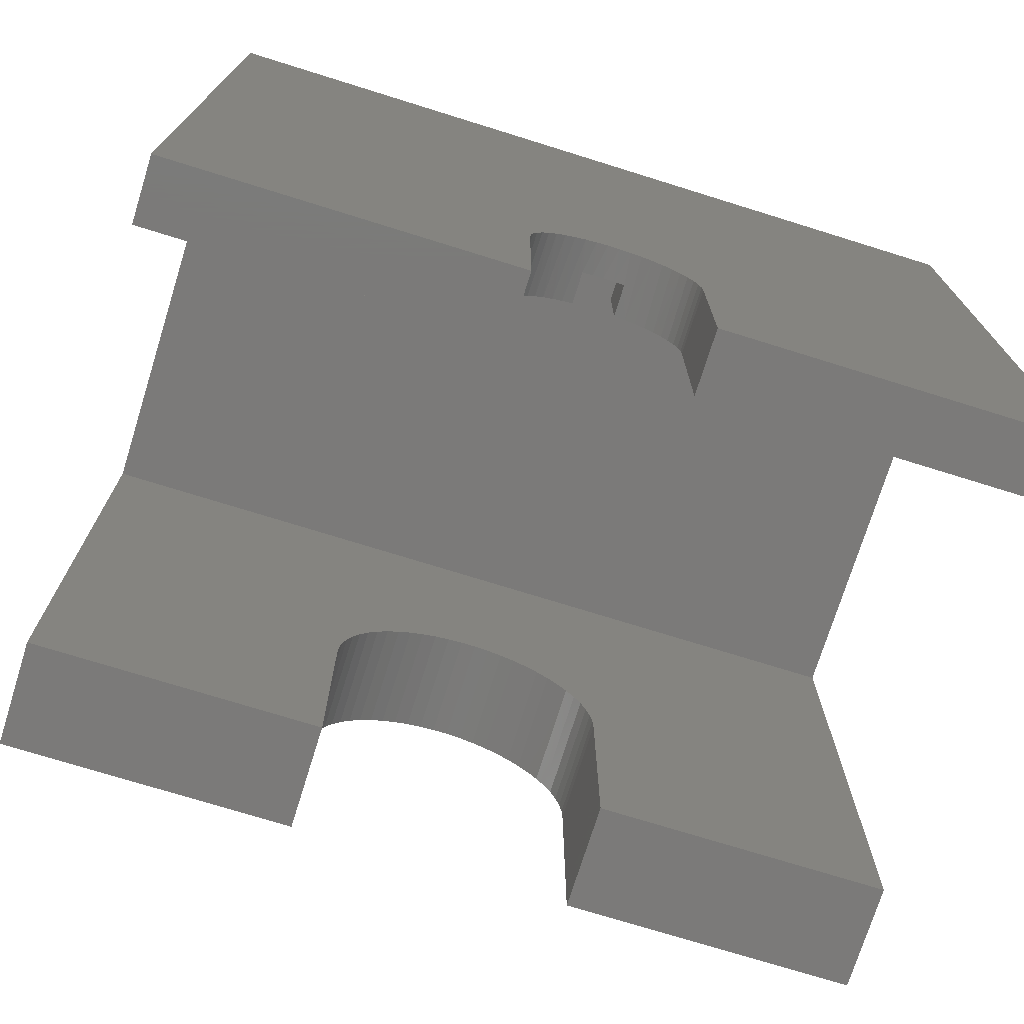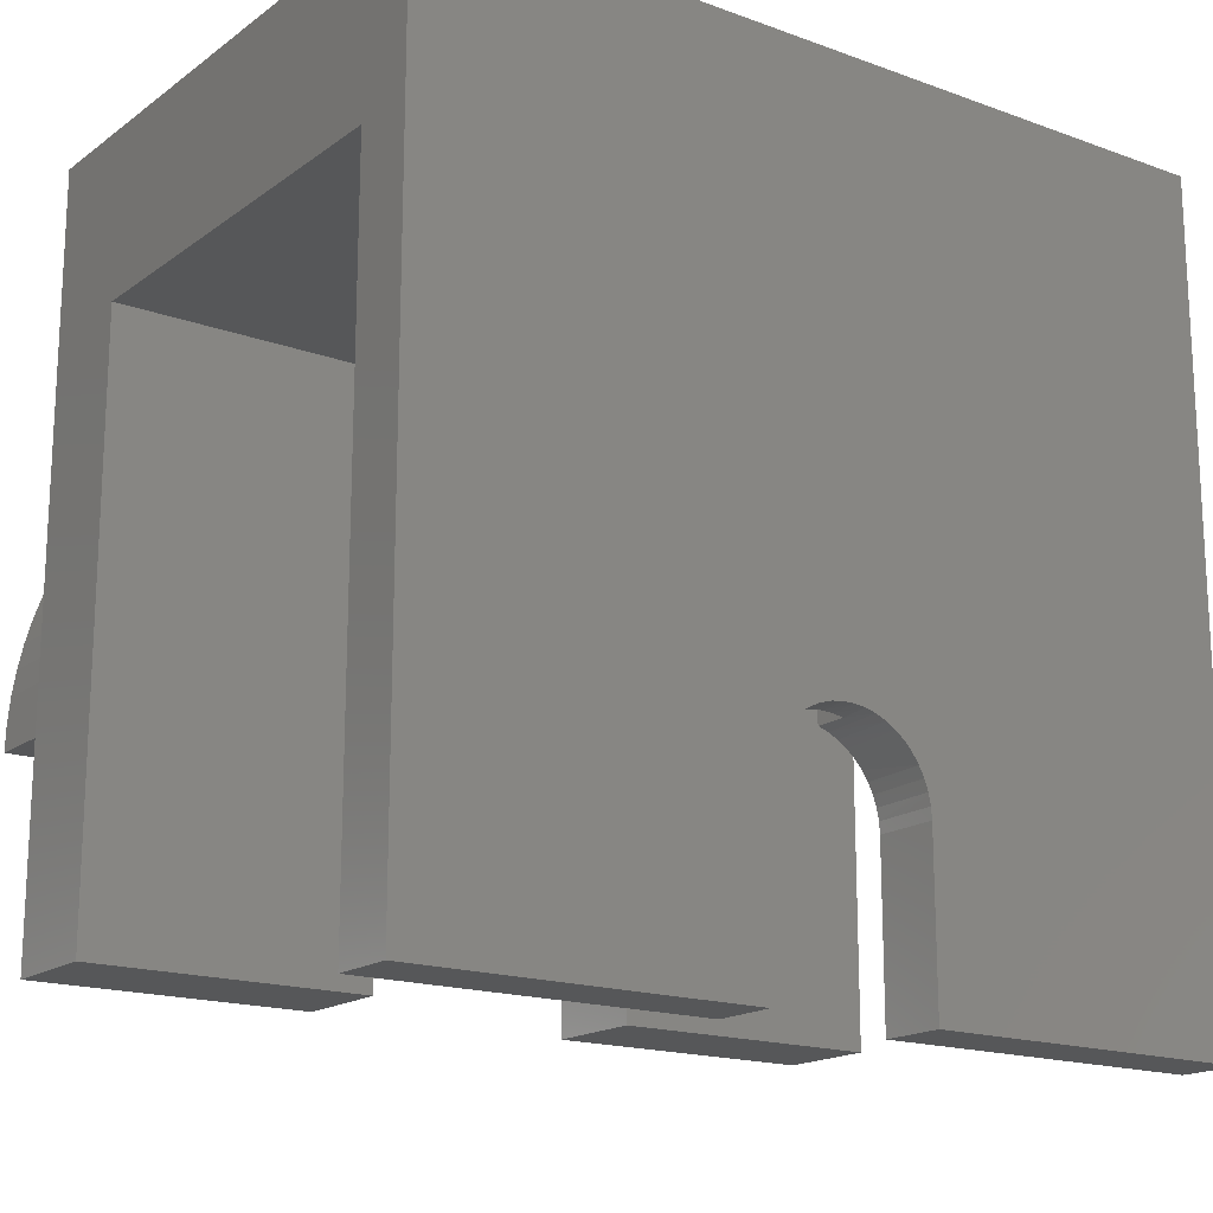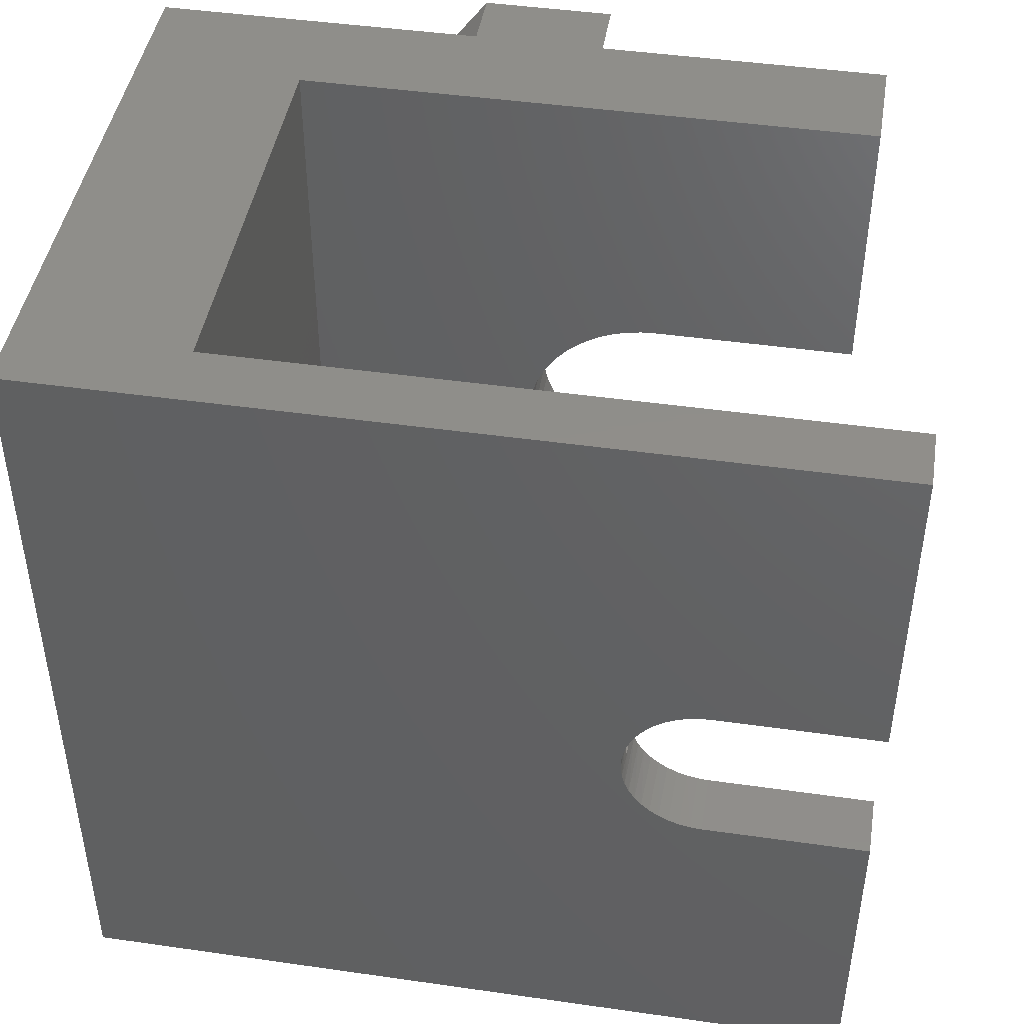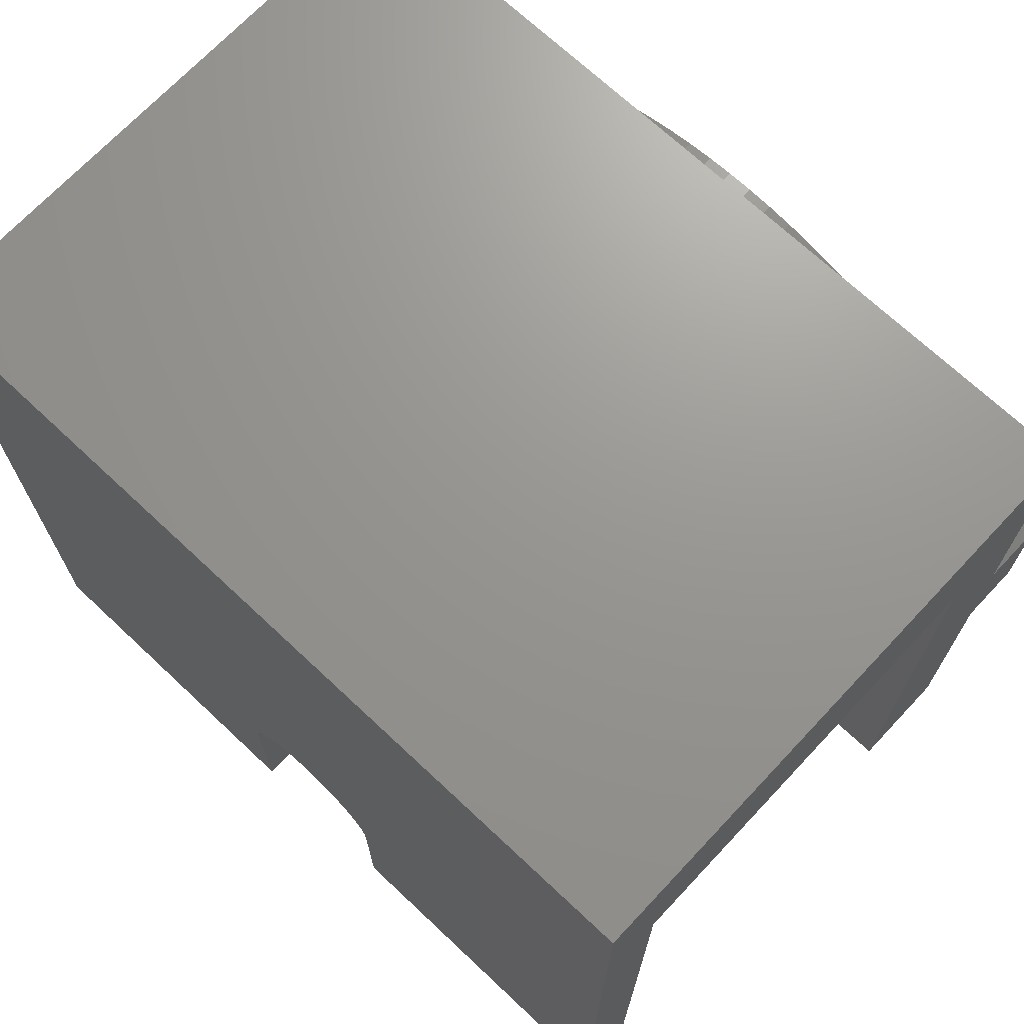
<metadata>
{"format":"stl","ext":"stl","renderer":"f3d","projection":"perspective","resolution":1024,"background":"white","views":[{"elev":-73.6,"azim":72.7,"up":"+Z"},{"elev":-17.3,"azim":54.2,"up":"+Z"},{"elev":45.0,"azim":99.4,"up":"+Y"},{"elev":70.3,"azim":133.2,"up":"+Z"}]}
</metadata>
<code>
# stl→obj: 282 verts, 560 faces
v 0 -20 -23.52
v 5 -20 -23.52
v 0 -20 -13.5
v 5 -20 4.223
v 25 -20 4.223
v 28 -20 12.22
v 0 -20 12.22
v 0 -20 -13.49
v 28 -20 -26.9
v 25 -20 -26.9
v -3 20 -3.494
v 0 20 -3.494
v -3 20 -9.744
v 5 20 4.223
v 5 20 -23.52
v 0 20 -23.52
v 0 20 -9.744
v 0 20 12.22
v 28 20 12.22
v 25 20 4.223
v 28 20 -26.9
v 25 20 -26.9
v 0 12 2.506
v 0 10.99 3.213
v 0 9.946 3.857
v 0 8.861 4.435
v 0 7.742 4.946
v 0 6.594 5.387
v 0 5.421 5.757
v 0 4.228 6.054
v 0 3.018 6.276
v 0 1.797 6.425
v 0 0.5697 6.497
v 0 -0.6601 6.495
v 0 -1.887 6.416
v 0 -3.108 6.263
v 0 -4.316 6.034
v 0 -5.508 5.732
v 0 -6.68 5.357
v 0 -7.826 4.911
v 0 -8.942 4.395
v 0 -10.02 3.812
v 0 -11.07 3.163
v 0 -12.07 2.451
v 0 -13.03 1.679
v 0 -13.94 0.8494
v 0 -14.79 -0.03435
v 0 -15.59 -0.969
v 0 -16.33 -1.951
v 0 -17.01 -2.977
v 0 -17.63 -4.042
v 0 -18.17 -5.143
v 0 -18.65 -6.276
v 0 -19.06 -7.436
v 0 -19.4 -8.619
v 0 -19.66 -9.82
v 0 -19.85 -11.04
v 0 -19.96 -12.26
v 25 1 -11.23
v 25 3.691 -17.45
v 25 3.457 -16.98
v 25 3.162 -16.55
v 25 2.813 -16.15
v 25 2.415 -15.81
v 25 1.975 -15.52
v 25 1.5 -15.29
v 25 1 -15.12
v 25 -1 -11.23
v 25 -1 -15.12
v 25 -1.498 -15.29
v 25 -1.971 -15.51
v 25 -2.41 -15.8
v 25 -2.807 -16.14
v 25 -3.156 -16.54
v 25 -3.451 -16.97
v 25 -3.686 -17.44
v 25 -3.858 -17.94
v 25 -3.963 -18.45
v 25 -4 -18.97
v 25 -4 -26.9
v 25 4 -26.9
v 25 4 -18.99
v 25 3.965 -18.47
v 25 3.862 -17.95
v 28 -3.662 -17.38
v 28 -3.847 -17.9
v 28 -3.409 -16.9
v 28 -3.093 -16.46
v 28 -2.719 -16.06
v 28 -2.295 -15.72
v 28 -1.829 -15.44
v 26.5 -0.504 -15.03
v 28 -0.8026 -15.08
v 26.5 -1 -15.12
v 28 -0.2625 -15
v 26.5 9.728e-07 -14.99
v 28 0.2826 -15
v 26.5 0.504 -15.03
v 28 0.8224 -15.08
v 28 1.846 -15.45
v 28 1.347 -15.23
v 28 2.312 -15.73
v 28 2.734 -16.07
v 28 3.106 -16.47
v 28 3.419 -16.92
v 28 3.67 -17.4
v 28 3.852 -17.92
v 26.5 1 -15.12
v 28 -1.328 -15.22
v 28 -3.96 -18.43
v 28 -4 -18.97
v 28 3.963 -18.45
v 28 4 -18.99
v 26.5 1 -11.23
v 26.5 -1 -11.23
v 28 -4 -26.9
v 28 4 -26.9
v -3 -13.03 1.675
v -3 0.008151 1.506
v -3 -1.063 1.468
v -3 -8.987 -1.485
v -3 -9.821 -2.157
v -3 -16.34 -1.957
v -3 9 -1.494
v -3 8.12 -0.8827
v -3 7.2 -0.3352
v -3 6.242 0.1451
v -3 5.252 0.5559
v -3 4.236 0.8949
v -3 12 2.506
v -3 3.198 1.161
v -3 2.144 1.352
v -3 1.079 1.467
v -3 -12.08 2.448
v -3 -11.07 3.16
v -3 10.99 3.213
v -3 -13.94 0.8449
v -3 -2.128 1.354
v -3 -3.182 1.164
v -3 -4.22 0.8995
v -3 -5.237 0.5616
v -3 -14.8 -0.0393
v -3 -0.6632 6.495
v -3 0.5669 6.497
v -3 -1.891 6.416
v -3 1.795 6.425
v -3 -3.111 6.262
v -3 3.016 6.277
v -3 -4.32 6.033
v -3 4.226 6.054
v -3 -5.512 5.731
v -3 5.42 5.757
v -3 -6.684 5.356
v -3 6.593 5.388
v -3 -7.83 4.909
v -3 7.741 4.947
v -3 -8.947 4.393
v -3 8.86 4.436
v -3 -10.03 3.809
v -3 9.946 3.857
v -3 -7.185 -0.3274
v -3 -15.6 -0.9744
v -3 -6.227 0.1519
v -3 -8.107 -0.8739
v -3 -17.02 -2.983
v -3 -10.61 -2.887
v -3 -17.63 -4.049
v -3 -11.34 -3.671
v -3 -18.18 -5.151
v -3 -12.01 -4.505
v -3 -12.62 -5.385
v -3 -18.65 -6.284
v -3 -13.17 -6.306
v -3 -19.06 -7.444
v -3 -13.65 -7.265
v -3 -19.4 -8.628
v -3 -14.05 -8.254
v -3 -19.66 -9.829
v -3 -14.39 -9.271
v -3 -14.66 -10.31
v -3 -19.85 -11.05
v -3 -14.85 -11.36
v -3 -19.96 -12.27
v -3 -14.96 -12.43
v -3 -20 -13.5
v -3 -15 -13.5
v 0 -5.184 -9.573
v 0 -5.578 -10.16
v 0 -14.66 -10.31
v 0 9 -1.494
v 0 1.054 -7.081
v 0 0.3528 -7.004
v 0 -9.821 -2.157
v 0 -8.987 -1.485
v 0 -8.107 -0.8739
v 0 8.12 -0.8827
v 0 -6.5 -13.52
v 0 -6.5 -23.52
v 0 -15 -13.5
v 0 -6.464 -12.82
v 0 -0.3528 -7.004
v 0 -13.17 -6.306
v 0 -12.62 -5.385
v 0 -12.01 -4.505
v 0 -11.34 -3.671
v 0 -10.61 -2.887
v 0 6.5 -23.52
v 0 6.5 -13.52
v 0 6.464 -12.82
v 0 6.353 -12.12
v 0 6.166 -11.44
v 0 5.907 -10.78
v 0 5.578 -10.16
v 0 5.184 -9.573
v 0 4.728 -9.034
v 0 4.217 -8.548
v 0 3.656 -8.12
v 0 3.052 -7.755
v 0 2.412 -7.458
v 0 1.743 -7.233
v 0 0.008151 1.506
v 0 1.079 1.467
v 0 -1.063 1.468
v 0 2.144 1.352
v 0 -2.128 1.354
v 0 3.198 1.161
v 0 -3.182 1.164
v 0 4.236 0.8949
v 0 -4.22 0.8995
v 0 5.252 0.5559
v 0 -5.237 0.5616
v 0 6.242 0.1451
v 0 -6.227 0.1519
v 0 7.2 -0.3352
v 0 -7.185 -0.3274
v 0 -1.743 -7.233
v 0 -13.65 -7.265
v 0 -1.054 -7.081
v 0 -3.052 -7.755
v 0 -14.05 -8.254
v 0 -2.412 -7.458
v 0 -3.656 -8.12
v 0 -4.217 -8.548
v 0 -14.39 -9.271
v 0 -4.728 -9.034
v 0 -6.166 -11.44
v 0 -14.85 -11.36
v 0 -5.907 -10.78
v 0 -6.353 -12.12
v 0 -14.96 -12.43
v 5 -3.052 -7.755
v 5 -2.412 -7.458
v 5 -1.743 -7.233
v 5 -1.054 -7.081
v 5 -0.3528 -7.004
v 5 0.3528 -7.004
v 5 1.054 -7.081
v 5 1.743 -7.233
v 5 2.412 -7.458
v 5 3.052 -7.755
v 5 3.656 -8.12
v 5 4.217 -8.548
v 5 4.728 -9.034
v 5 5.184 -9.573
v 5 5.578 -10.16
v 5 5.907 -10.78
v 5 6.166 -11.44
v 5 6.353 -12.12
v 5 6.464 -12.82
v 5 6.5 -13.52
v 5 6.5 -23.52
v 5 -6.5 -23.52
v 5 -6.5 -13.52
v 5 -6.464 -12.82
v 5 -6.353 -12.12
v 5 -6.166 -11.44
v 5 -5.907 -10.78
v 5 -5.578 -10.16
v 5 -5.184 -9.573
v 5 -4.728 -9.034
v 5 -4.217 -8.548
v 5 -3.656 -8.12
f 1 2 3
f 4 5 6
f 4 6 7
f 4 7 8
f 4 8 3
f 4 3 2
f 9 6 10
f 10 6 5
f 11 12 13
f 14 15 16
f 14 16 17
f 14 17 13
f 14 13 12
f 14 12 18
f 14 18 19
f 14 19 20
f 19 21 20
f 20 21 22
f 18 12 23
f 18 23 24
f 18 24 25
f 18 25 26
f 18 26 27
f 18 27 28
f 18 28 29
f 18 29 30
f 18 30 31
f 18 31 32
f 18 32 33
f 18 33 34
f 18 34 35
f 18 35 36
f 18 36 37
f 7 18 37
f 7 37 38
f 7 38 39
f 7 39 40
f 7 40 41
f 7 41 42
f 7 42 43
f 7 43 44
f 7 44 45
f 7 45 46
f 7 46 47
f 7 47 48
f 7 48 49
f 7 49 50
f 7 50 51
f 7 51 52
f 7 52 53
f 7 53 54
f 7 54 55
f 7 55 56
f 7 56 57
f 7 57 58
f 7 58 8
f 59 60 61
f 59 61 62
f 59 62 63
f 59 63 64
f 59 64 65
f 59 65 66
f 59 66 67
f 68 69 70
f 68 70 71
f 68 71 72
f 68 72 73
f 68 73 74
f 68 74 75
f 68 75 76
f 5 20 68
f 5 68 76
f 5 76 77
f 5 77 78
f 5 78 79
f 5 79 80
f 5 80 10
f 20 22 81
f 20 81 82
f 20 82 83
f 20 83 84
f 20 84 60
f 20 60 59
f 20 59 68
f 76 85 86
f 85 76 75
f 75 87 85
f 87 75 74
f 74 88 87
f 88 74 73
f 73 89 88
f 89 73 72
f 72 90 89
f 90 72 71
f 71 91 90
f 91 71 70
f 92 93 94
f 92 95 93
f 95 92 96
f 96 97 95
f 98 97 96
f 99 97 98
f 100 101 66
f 65 100 66
f 102 100 65
f 64 102 65
f 103 102 64
f 63 103 64
f 104 103 63
f 62 104 63
f 105 104 62
f 61 105 62
f 106 105 61
f 60 106 61
f 107 106 60
f 108 67 66
f 108 66 101
f 108 101 99
f 108 99 98
f 109 91 70
f 109 70 69
f 109 69 94
f 109 94 93
f 76 86 77
f 77 86 110
f 77 110 78
f 78 110 111
f 78 111 79
f 60 84 107
f 107 84 83
f 107 83 112
f 112 83 82
f 112 82 113
f 108 114 67
f 67 114 59
f 94 115 92
f 114 108 98
f 114 98 96
f 114 96 92
f 114 92 115
f 69 68 94
f 94 68 115
f 59 114 68
f 68 114 115
f 6 9 116
f 6 116 111
f 6 111 110
f 6 110 86
f 6 86 85
f 6 85 87
f 6 87 88
f 6 88 89
f 6 89 90
f 6 90 91
f 6 91 109
f 6 109 93
f 6 93 95
f 6 95 19
f 19 95 97
f 19 97 99
f 19 99 101
f 19 101 100
f 19 100 102
f 19 102 103
f 19 103 104
f 19 104 105
f 19 105 106
f 19 106 107
f 19 107 112
f 19 112 113
f 19 113 117
f 19 117 21
f 6 19 7
f 7 19 18
f 20 5 14
f 14 5 4
f 117 81 21
f 21 81 22
f 113 82 117
f 117 82 81
f 111 116 79
f 79 116 80
f 9 10 116
f 116 10 80
f 118 119 120
f 121 122 123
f 11 13 124
f 11 124 125
f 11 125 126
f 11 126 127
f 11 127 128
f 11 128 129
f 130 11 129
f 130 129 131
f 130 131 132
f 130 132 133
f 130 133 119
f 130 119 118
f 130 118 134
f 130 134 135
f 130 135 136
f 137 118 120
f 137 120 138
f 137 138 139
f 137 139 140
f 137 140 141
f 137 141 142
f 143 144 145
f 145 144 146
f 145 146 147
f 147 146 148
f 147 148 149
f 149 148 150
f 149 150 151
f 151 150 152
f 151 152 153
f 153 152 154
f 153 154 155
f 155 154 156
f 155 156 157
f 157 156 158
f 157 158 159
f 159 158 160
f 159 160 135
f 135 160 136
f 161 162 163
f 163 162 142
f 163 142 141
f 121 123 164
f 164 123 162
f 164 162 161
f 123 122 165
f 165 122 166
f 165 166 167
f 167 166 168
f 167 168 169
f 169 168 170
f 169 170 171
f 169 171 172
f 172 171 173
f 172 173 174
f 174 173 175
f 174 175 176
f 176 175 177
f 176 177 178
f 178 177 179
f 178 179 180
f 178 180 181
f 181 180 182
f 181 182 183
f 183 182 184
f 183 184 185
f 185 184 186
f 187 188 189
f 190 17 191
f 190 191 192
f 190 192 193
f 190 193 194
f 190 194 195
f 190 195 196
f 197 198 1
f 197 1 3
f 197 3 199
f 197 199 200
f 192 201 202
f 192 202 203
f 192 203 204
f 192 204 205
f 192 205 206
f 192 206 193
f 17 16 207
f 17 207 208
f 17 208 209
f 17 209 210
f 17 210 211
f 17 211 212
f 17 212 213
f 17 213 214
f 17 214 215
f 17 215 216
f 17 216 217
f 17 217 218
f 17 218 219
f 17 219 220
f 17 220 191
f 221 222 223
f 223 222 224
f 223 224 225
f 225 224 226
f 225 226 227
f 227 226 228
f 227 228 229
f 229 228 230
f 229 230 231
f 231 230 232
f 231 232 233
f 233 232 234
f 233 234 235
f 235 234 196
f 235 196 195
f 236 237 238
f 238 237 202
f 238 202 201
f 239 240 241
f 241 240 237
f 241 237 236
f 239 242 240
f 240 242 243
f 240 243 244
f 243 245 244
f 244 245 187
f 244 187 189
f 246 247 248
f 248 247 189
f 248 189 188
f 246 249 247
f 247 249 250
f 249 200 250
f 250 200 199
f 233 141 231
f 231 141 140
f 231 140 229
f 229 140 139
f 229 139 227
f 227 139 138
f 227 138 225
f 225 138 120
f 225 120 223
f 223 120 119
f 223 119 221
f 221 119 133
f 221 133 222
f 222 133 132
f 222 132 224
f 224 132 131
f 224 131 226
f 226 131 129
f 226 129 228
f 228 129 128
f 228 128 230
f 230 128 127
f 230 127 232
f 232 127 126
f 232 126 234
f 234 126 125
f 234 125 196
f 196 125 124
f 196 124 190
f 141 233 163
f 163 233 235
f 163 235 161
f 161 235 195
f 161 195 164
f 164 195 194
f 164 194 121
f 121 194 193
f 121 193 122
f 122 193 206
f 122 206 166
f 166 206 205
f 166 205 168
f 168 205 204
f 168 204 170
f 170 204 203
f 170 203 171
f 171 203 202
f 171 202 173
f 173 202 237
f 173 237 175
f 175 237 240
f 175 240 177
f 177 240 244
f 177 244 179
f 179 244 189
f 179 189 180
f 180 189 247
f 180 247 182
f 182 247 250
f 182 250 184
f 184 250 199
f 184 199 186
f 13 17 124
f 124 17 190
f 11 130 12
f 12 130 23
f 23 130 24
f 24 130 136
f 24 136 25
f 25 136 160
f 25 160 26
f 26 160 158
f 26 158 27
f 27 158 156
f 27 156 28
f 28 156 154
f 28 154 29
f 29 154 152
f 29 152 30
f 30 152 150
f 30 150 31
f 31 150 148
f 31 148 32
f 32 148 146
f 32 146 33
f 33 146 144
f 33 144 34
f 34 144 143
f 34 143 35
f 35 143 145
f 35 145 36
f 36 145 147
f 36 147 37
f 37 147 149
f 37 149 38
f 38 149 151
f 38 151 39
f 39 151 153
f 39 153 40
f 40 153 155
f 40 155 41
f 41 155 157
f 41 157 42
f 42 157 159
f 42 159 43
f 43 159 135
f 43 135 44
f 44 135 134
f 44 134 45
f 45 134 118
f 45 118 46
f 46 118 137
f 46 137 47
f 47 137 142
f 47 142 48
f 48 142 162
f 48 162 49
f 49 162 123
f 49 123 50
f 50 123 165
f 50 165 51
f 51 165 167
f 51 167 52
f 52 167 169
f 52 169 53
f 53 169 172
f 53 172 54
f 54 172 174
f 54 174 55
f 55 174 176
f 55 176 56
f 56 176 178
f 56 178 57
f 57 178 181
f 57 181 58
f 58 181 183
f 58 183 8
f 8 183 185
f 8 185 3
f 186 199 185
f 185 199 3
f 14 251 252
f 14 252 253
f 14 253 254
f 14 254 255
f 14 255 256
f 14 256 257
f 14 257 258
f 14 258 259
f 14 259 260
f 14 260 261
f 14 261 262
f 14 262 263
f 14 263 264
f 14 264 265
f 14 265 266
f 14 266 267
f 14 267 268
f 14 268 269
f 14 269 270
f 14 270 271
f 14 271 15
f 4 2 272
f 4 272 273
f 4 273 274
f 4 274 275
f 4 275 276
f 4 276 277
f 4 277 278
f 4 278 279
f 4 279 280
f 4 280 281
f 4 281 282
f 4 282 251
f 4 251 14
f 15 271 16
f 16 271 207
f 271 270 207
f 207 270 208
f 201 254 238
f 238 254 253
f 238 253 236
f 236 253 252
f 236 252 241
f 241 252 251
f 241 251 239
f 239 251 282
f 239 282 242
f 242 282 281
f 242 281 243
f 243 281 280
f 243 280 245
f 245 280 279
f 245 279 187
f 187 279 278
f 187 278 188
f 188 278 277
f 188 277 248
f 248 277 276
f 248 276 246
f 246 276 275
f 246 275 249
f 249 275 274
f 249 274 200
f 200 274 273
f 200 273 197
f 254 201 255
f 255 201 192
f 255 192 256
f 256 192 191
f 256 191 257
f 257 191 220
f 257 220 258
f 258 220 219
f 258 219 259
f 259 219 218
f 259 218 260
f 260 218 217
f 260 217 261
f 261 217 216
f 261 216 262
f 262 216 215
f 262 215 263
f 263 215 214
f 263 214 264
f 264 214 213
f 264 213 265
f 265 213 212
f 265 212 266
f 266 212 211
f 266 211 267
f 267 211 210
f 267 210 268
f 268 210 209
f 268 209 269
f 269 209 208
f 269 208 270
f 273 272 197
f 197 272 198
f 272 2 198
f 198 2 1

</code>
